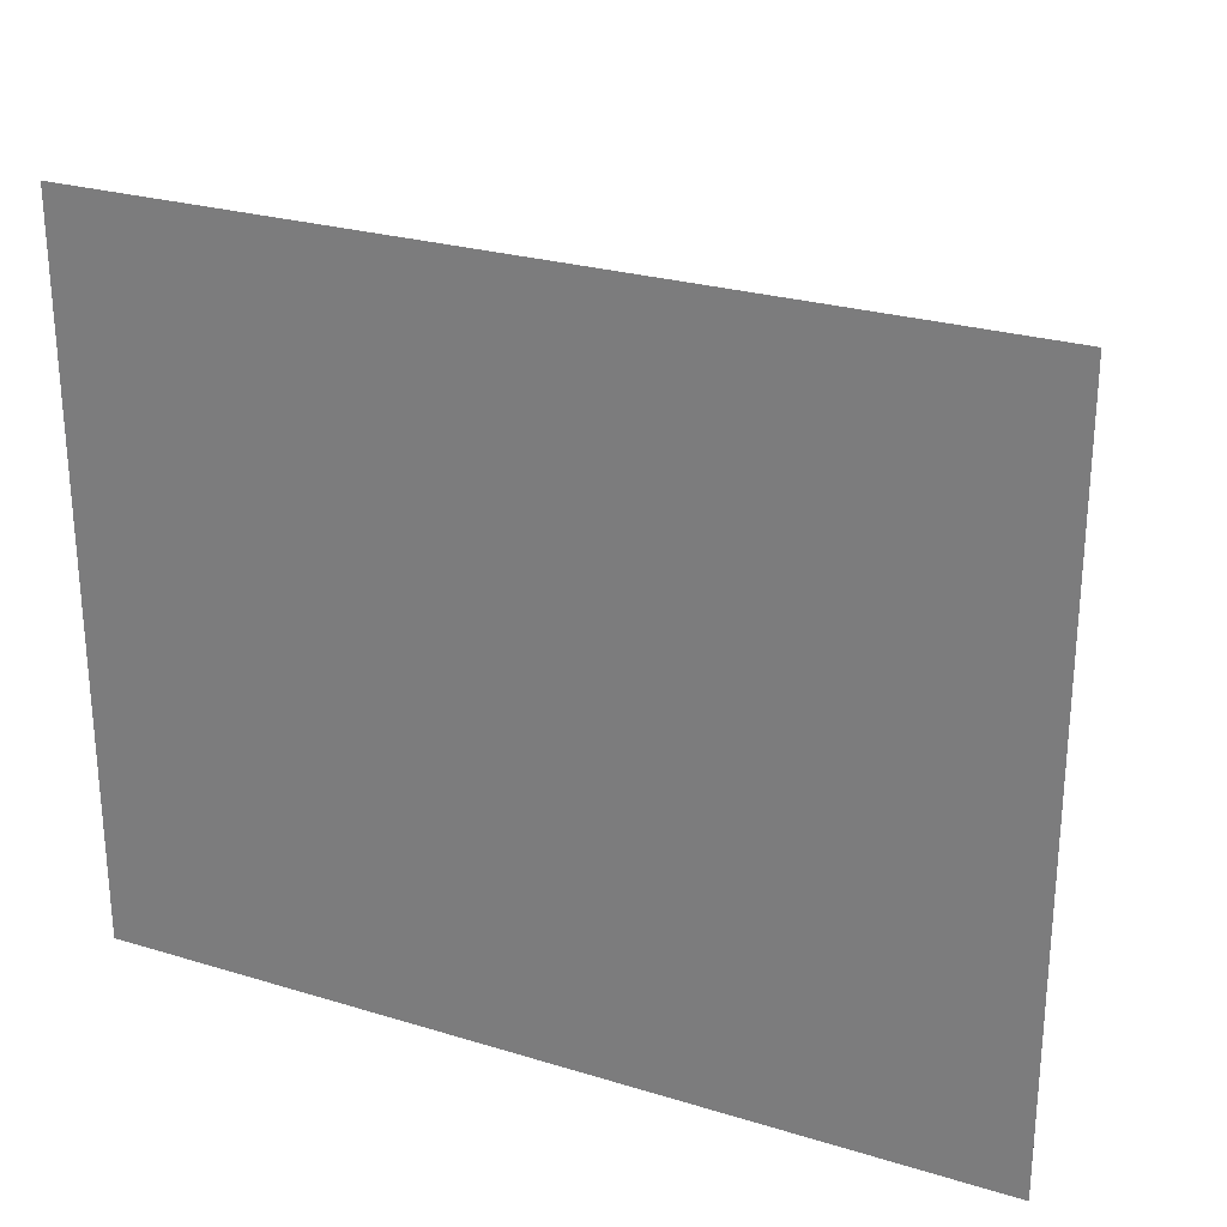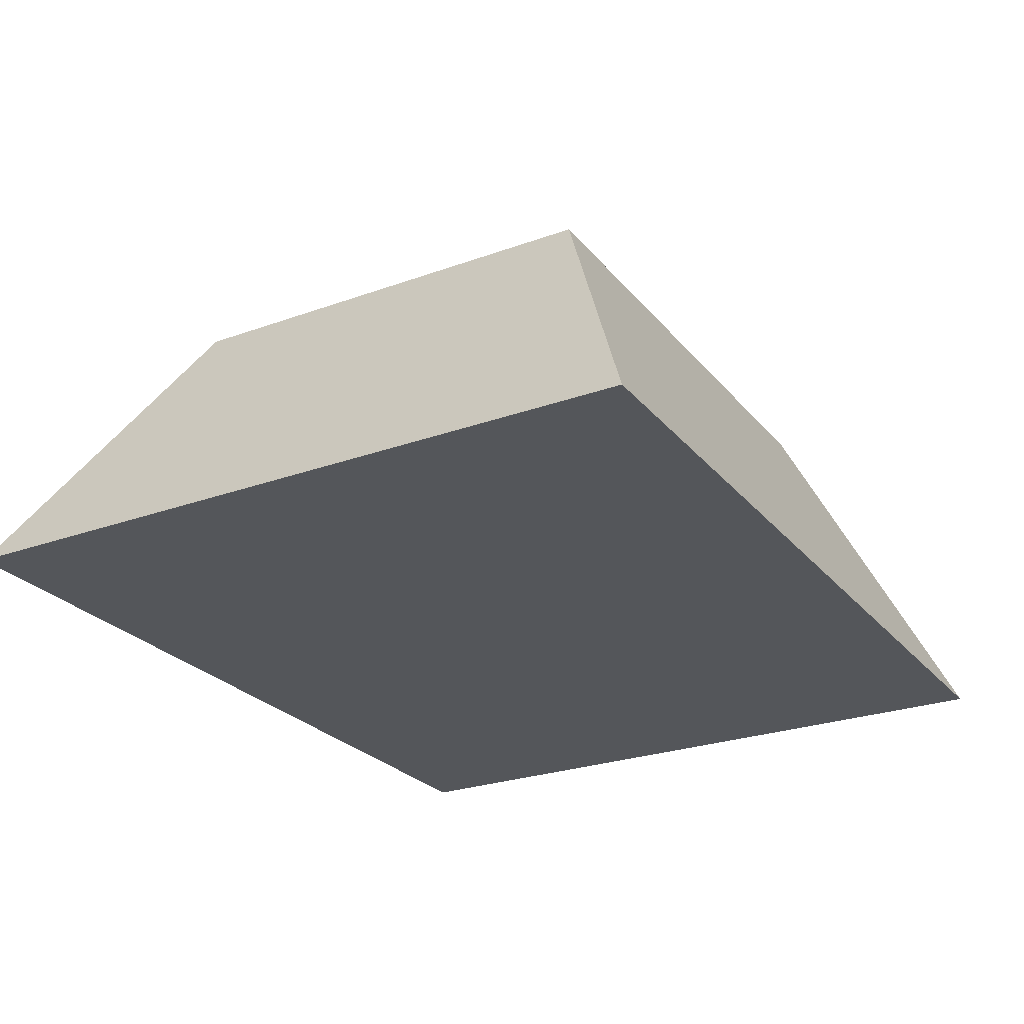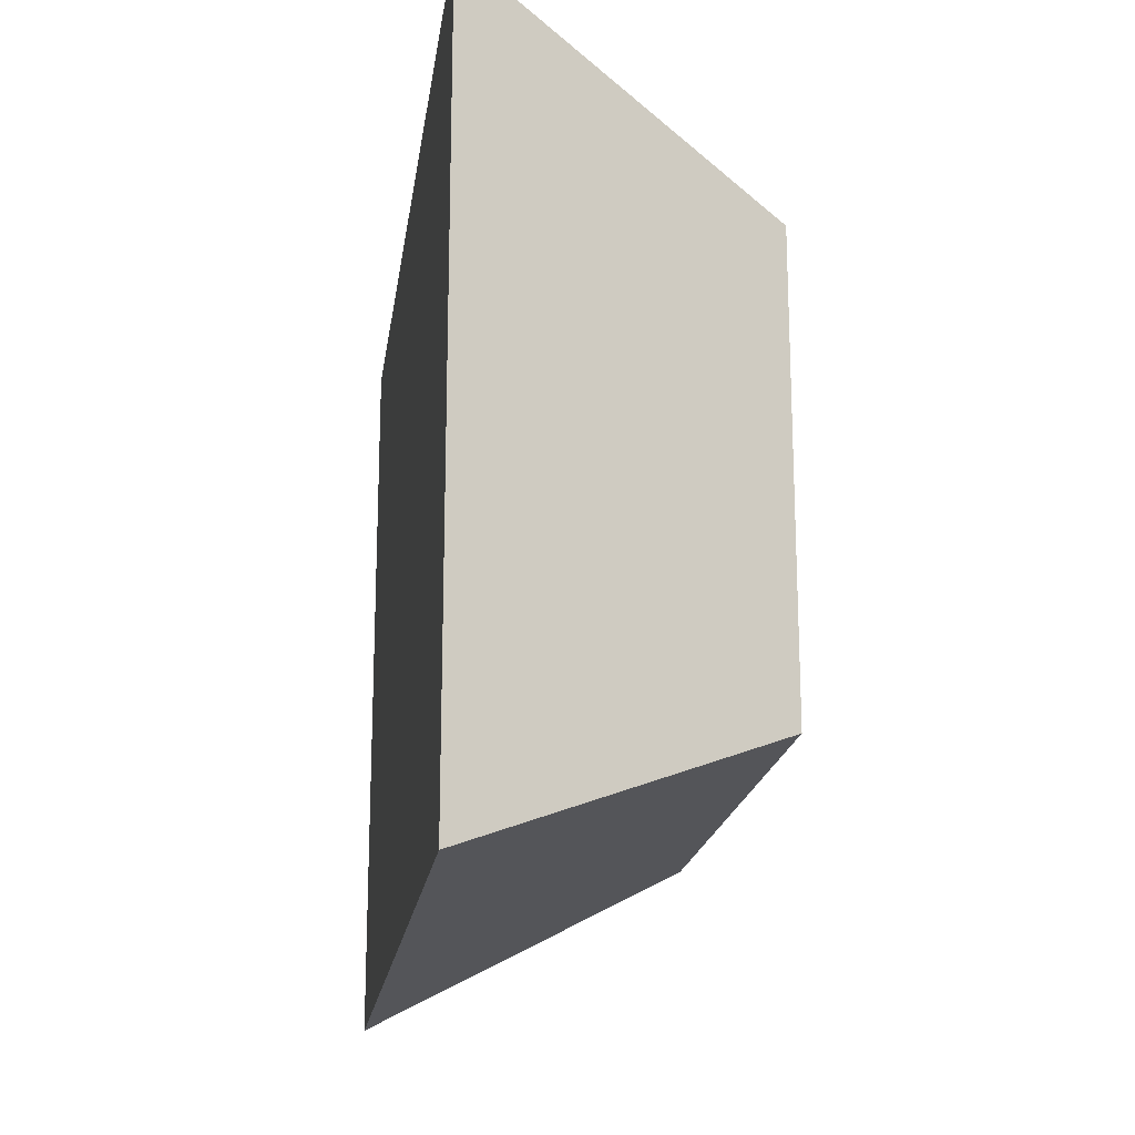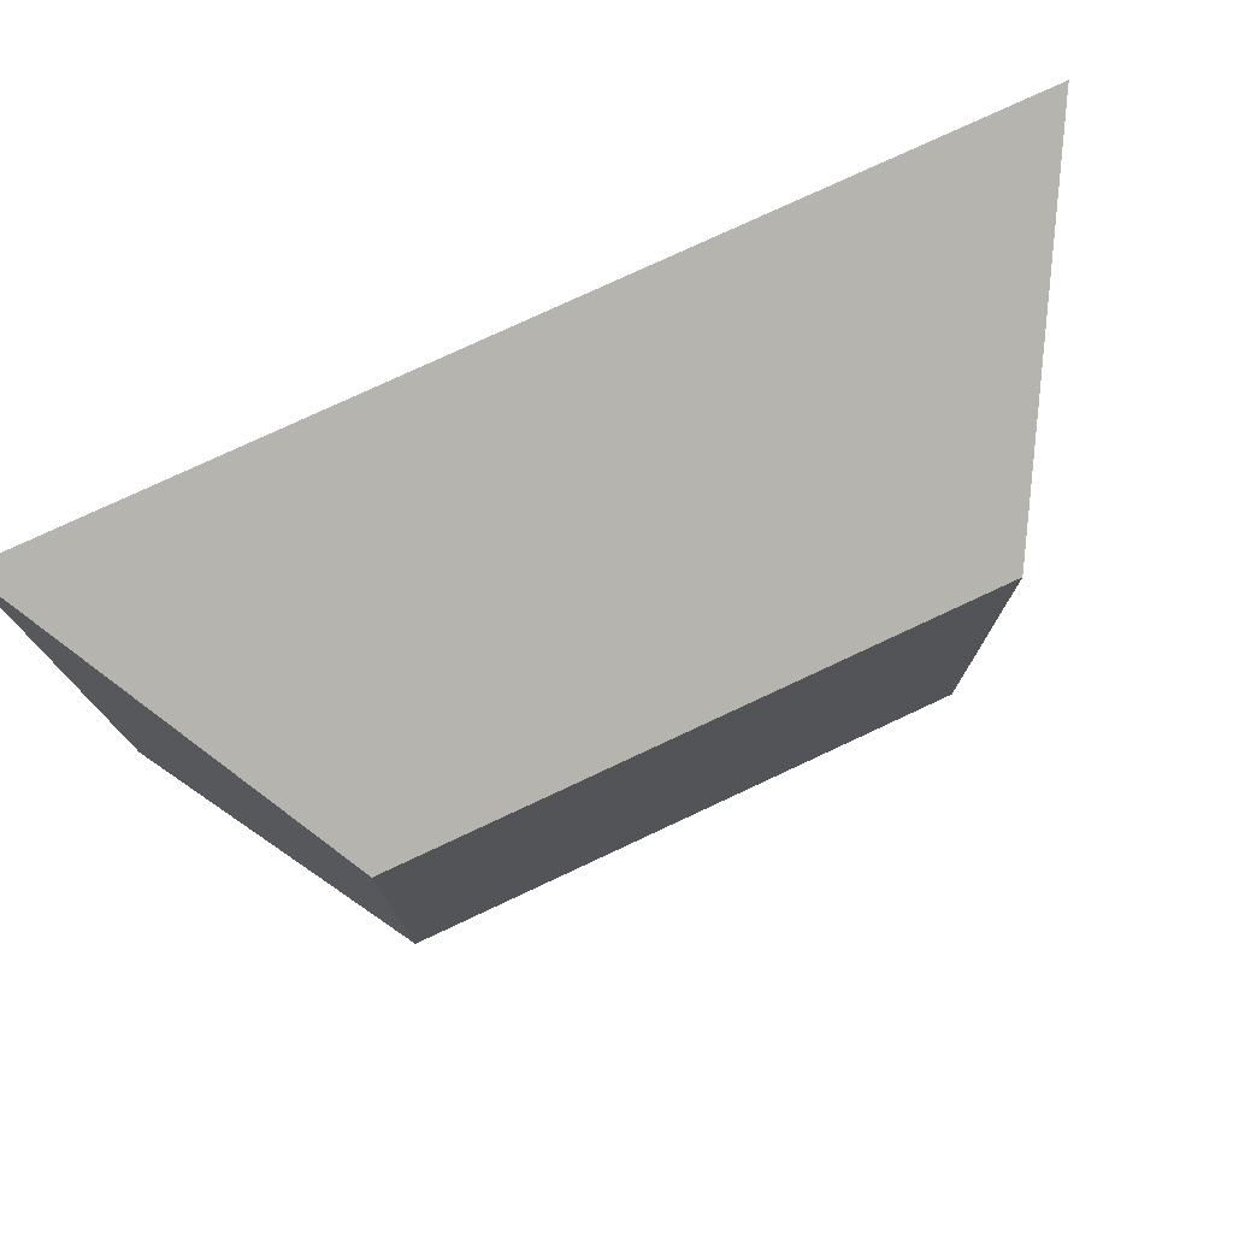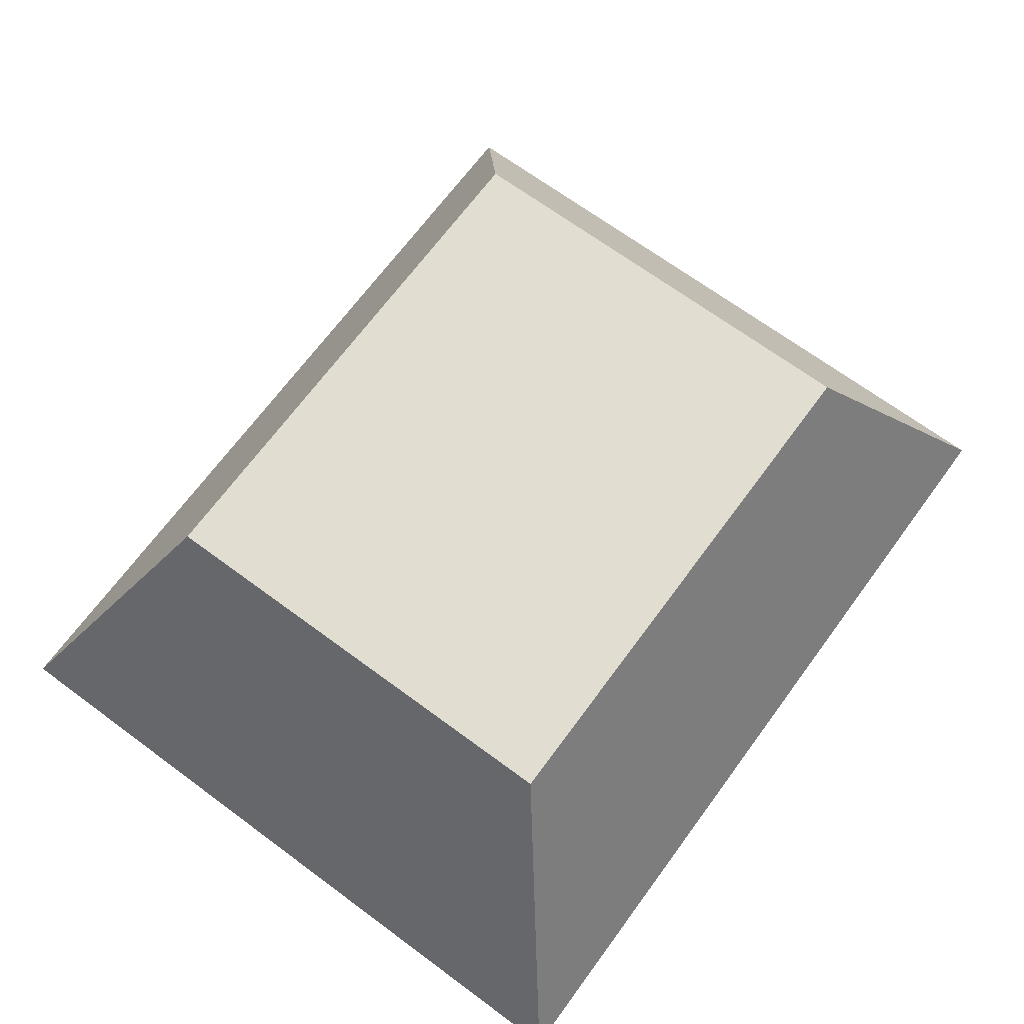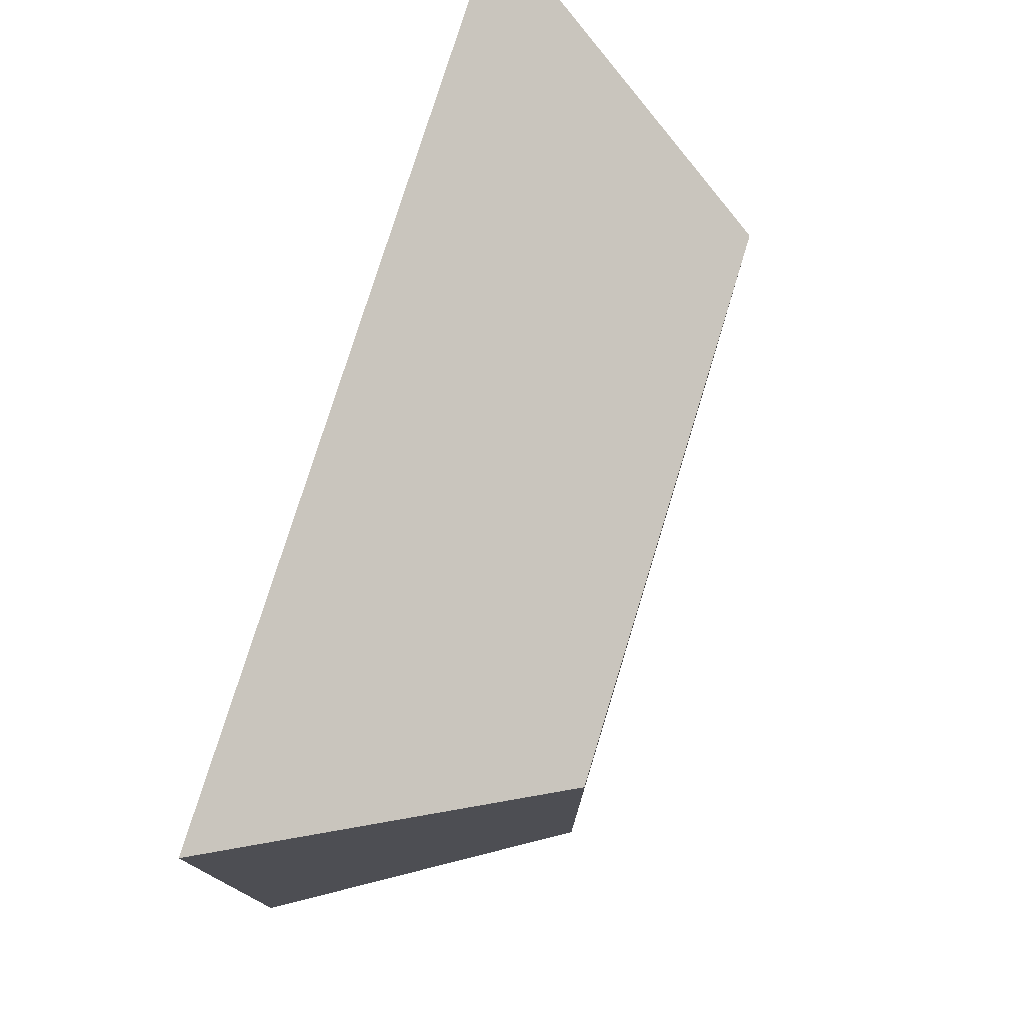
<metadata>
{"format":"obj","ext":"obj","renderer":"f3d","projection":"perspective","resolution":1024,"background":"white","views":[{"elev":26.2,"azim":25.7,"up":"+Z"},{"elev":-25.7,"azim":-60.0,"up":"+Y"},{"elev":-18.7,"azim":82.2,"up":"+Z"},{"elev":76.8,"azim":154.9,"up":"+Z"},{"elev":68.8,"azim":126.4,"up":"+Y"},{"elev":76.8,"azim":107.1,"up":"+Z"}]}
</metadata>
<code>
o Key1_1_21/Key1_1/mesh10/mesh10-geometry#mesh10-geometry
v 0.09396 0.04508 0.2912
v 0.1124 0.01236 0.2277
v 0.1124 0.01236 0.3064
v 0.09396 0.04508 0.2428
v 0.01665 0.01236 0.2277
v 0.03506 0.04508 0.2912
v 0.01665 0.01236 0.3064
v 0.03506 0.04508 0.2428
f 1 2 3
f 2 1 4
f 3 2 1
f 4 1 2
f 5 3 2
f 2 3 5
f 3 6 1
f 1 6 3
f 6 4 1
f 1 4 6
f 4 5 2
f 2 5 4
f 3 5 7
f 7 5 3
f 6 3 7
f 7 3 6
f 4 6 8
f 8 6 4
f 5 4 8
f 8 4 5
f 5 6 7
f 7 6 5
f 6 5 8
f 8 5 6

</code>
